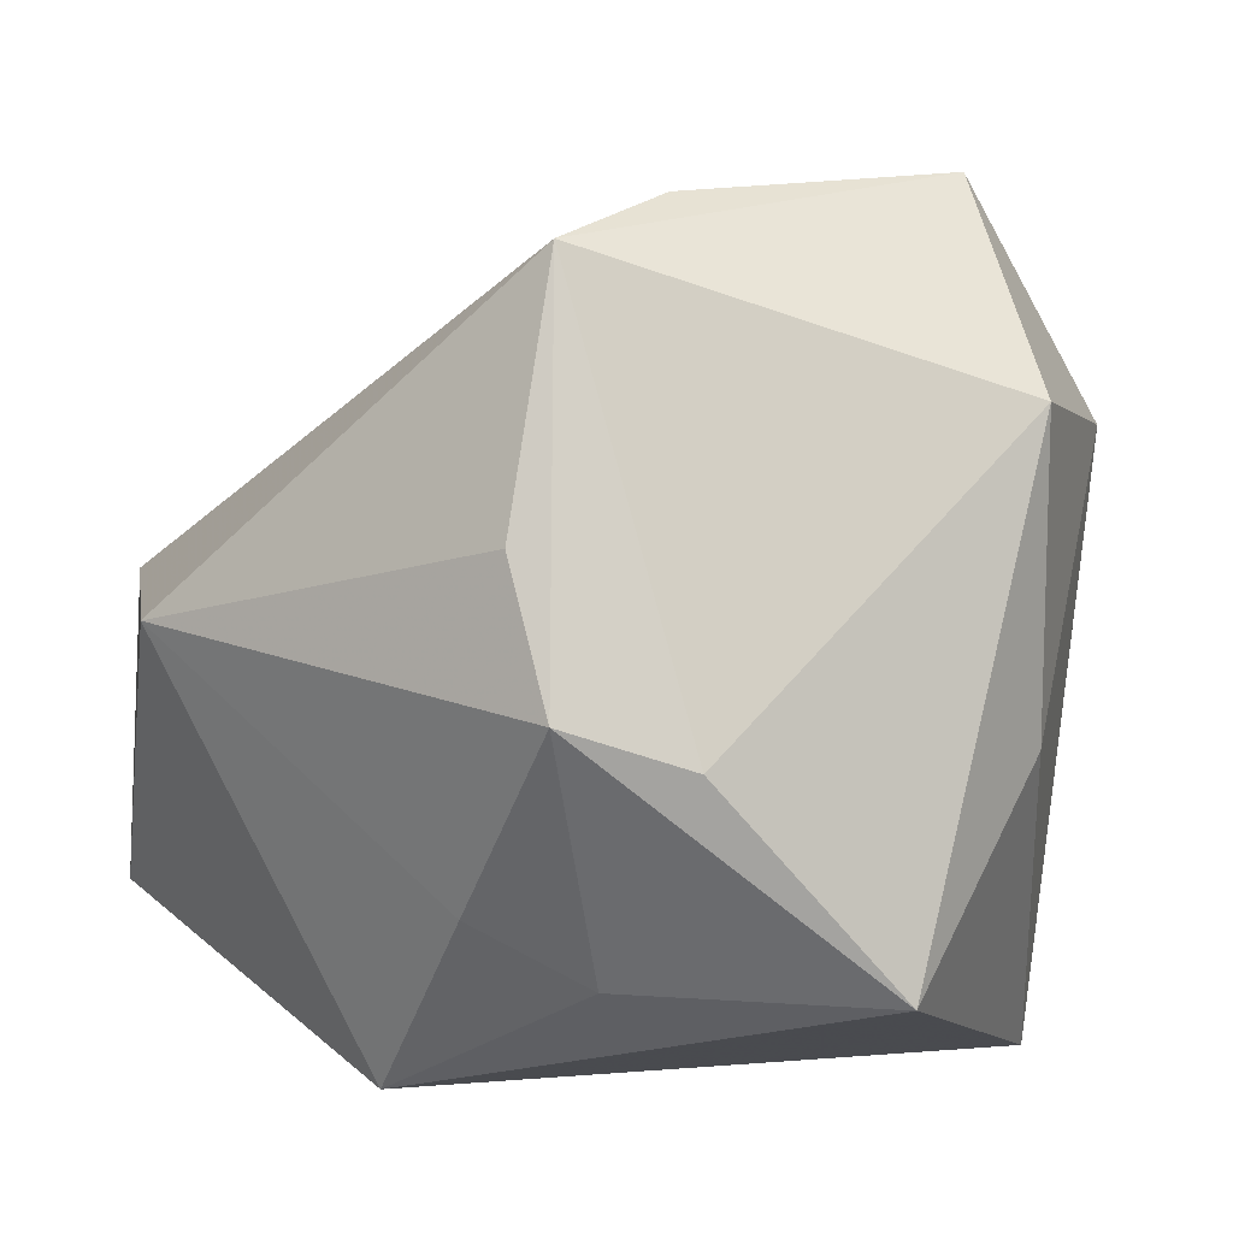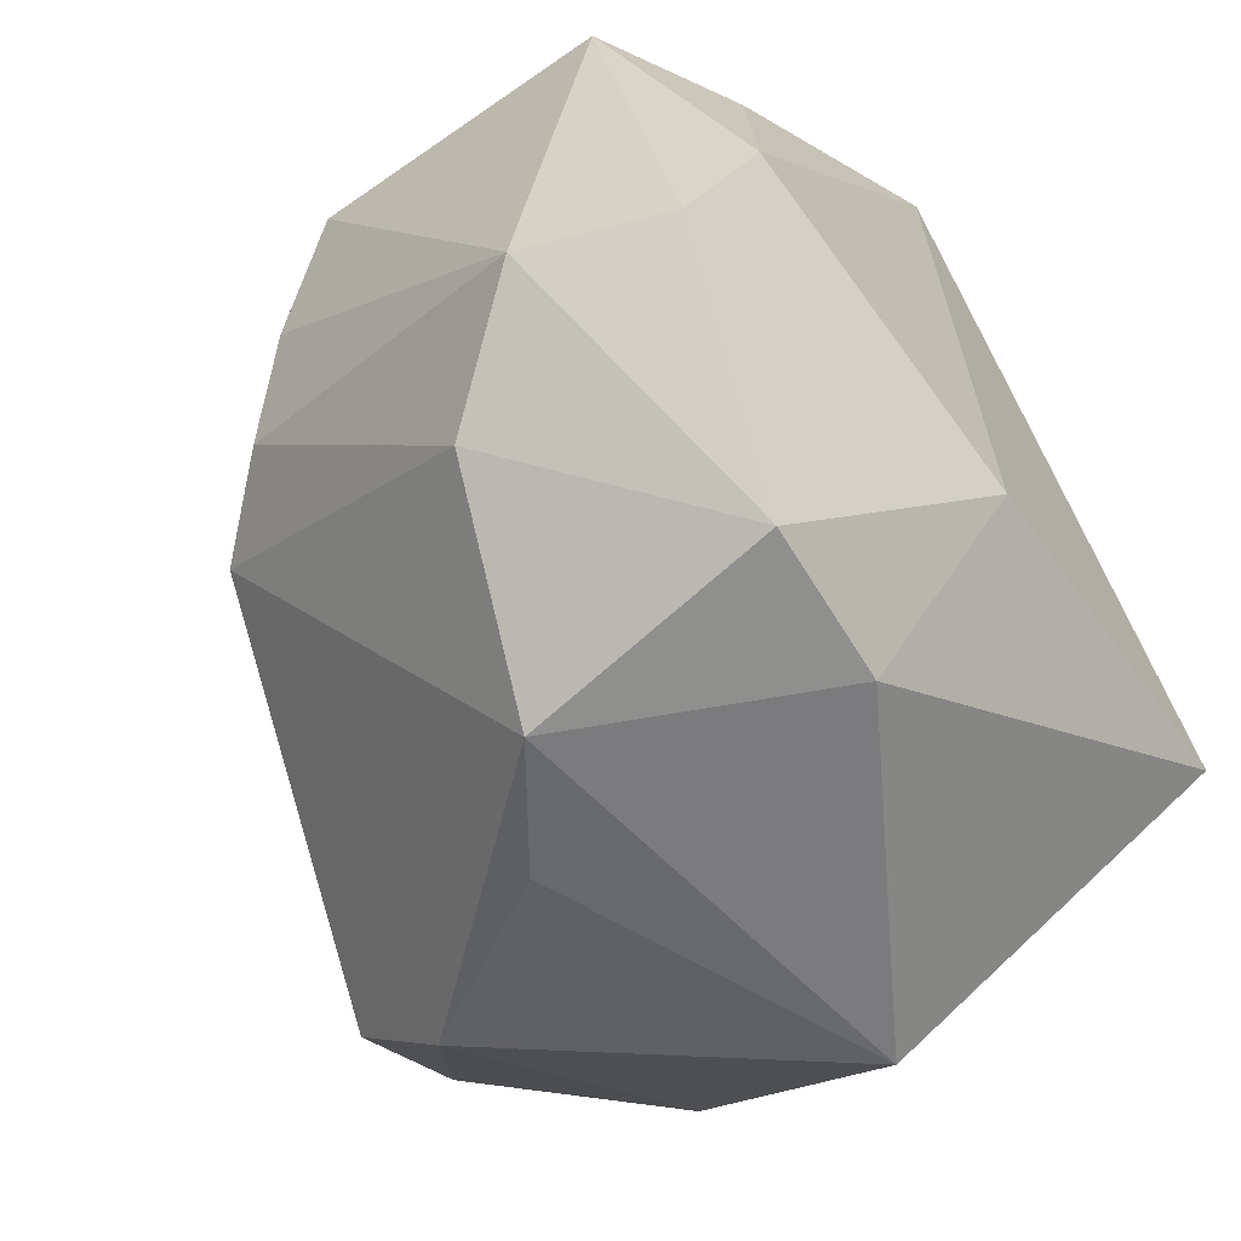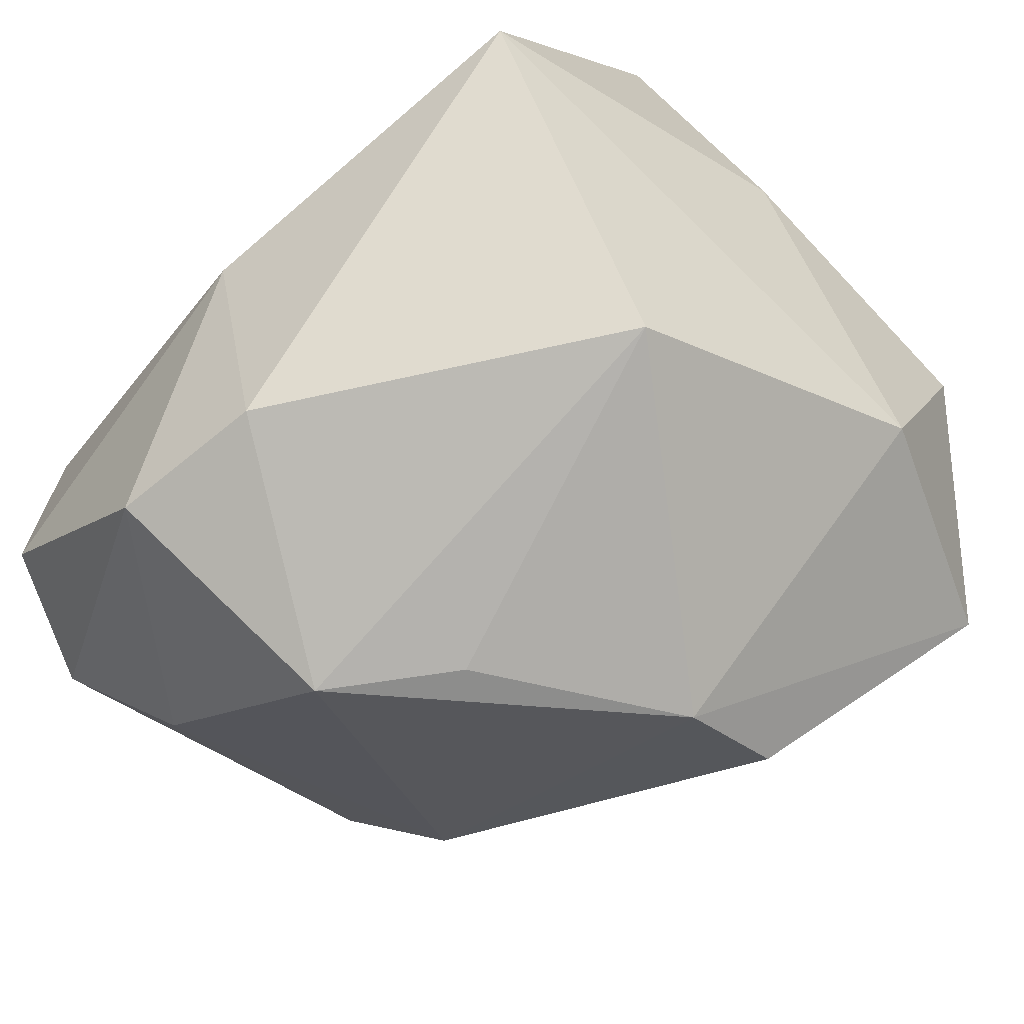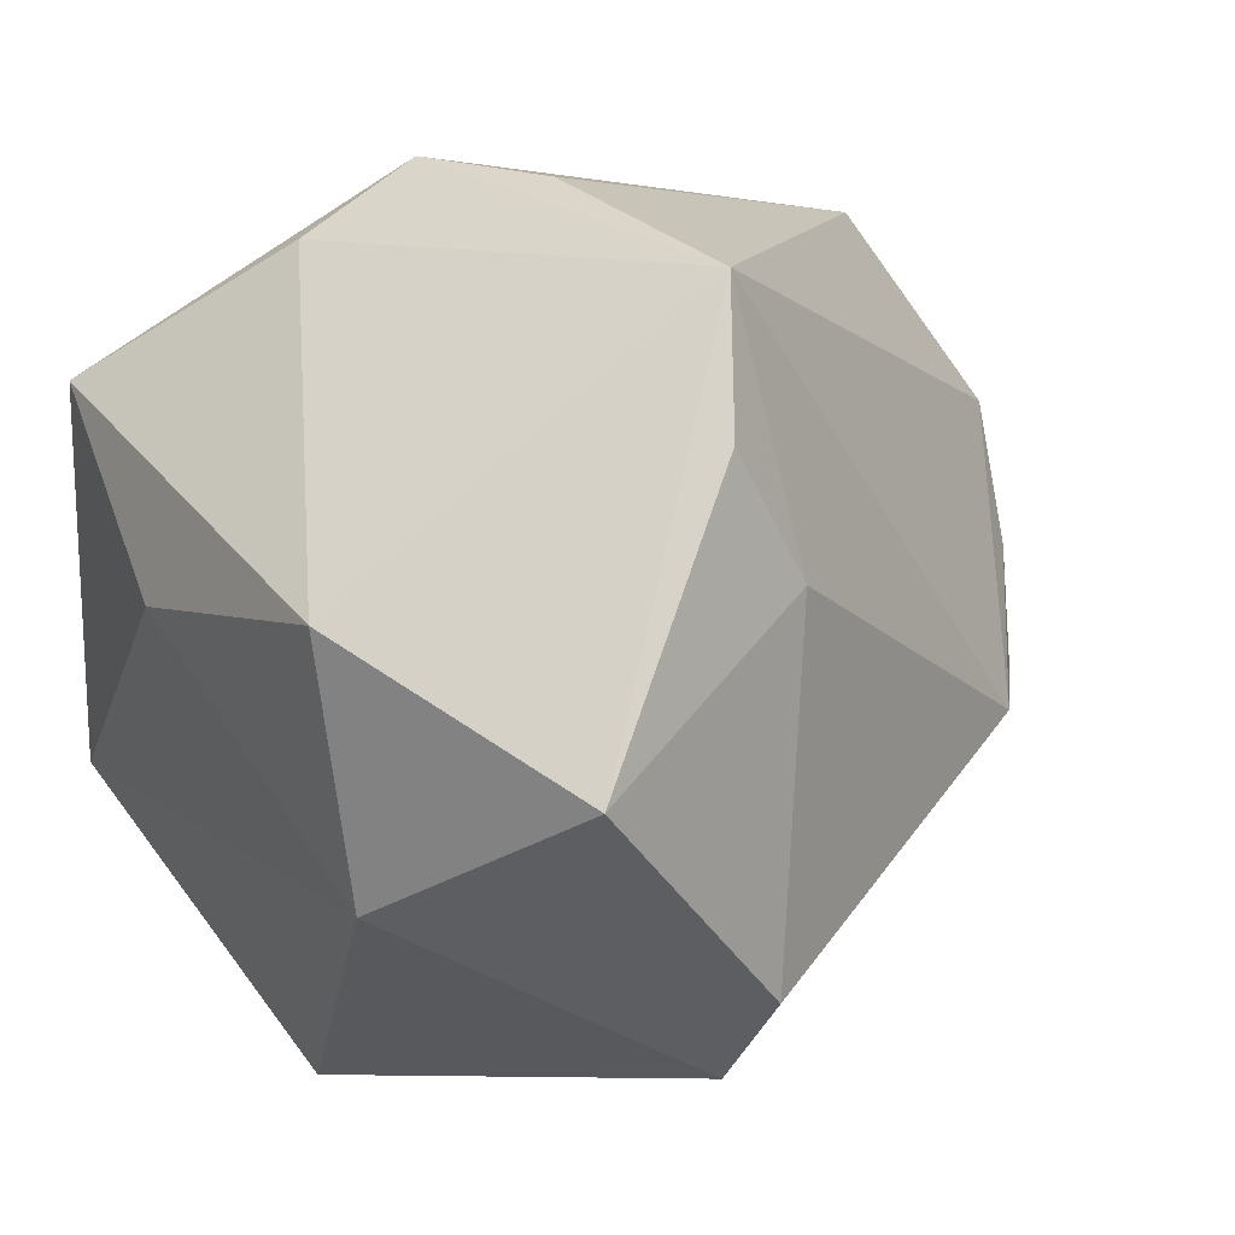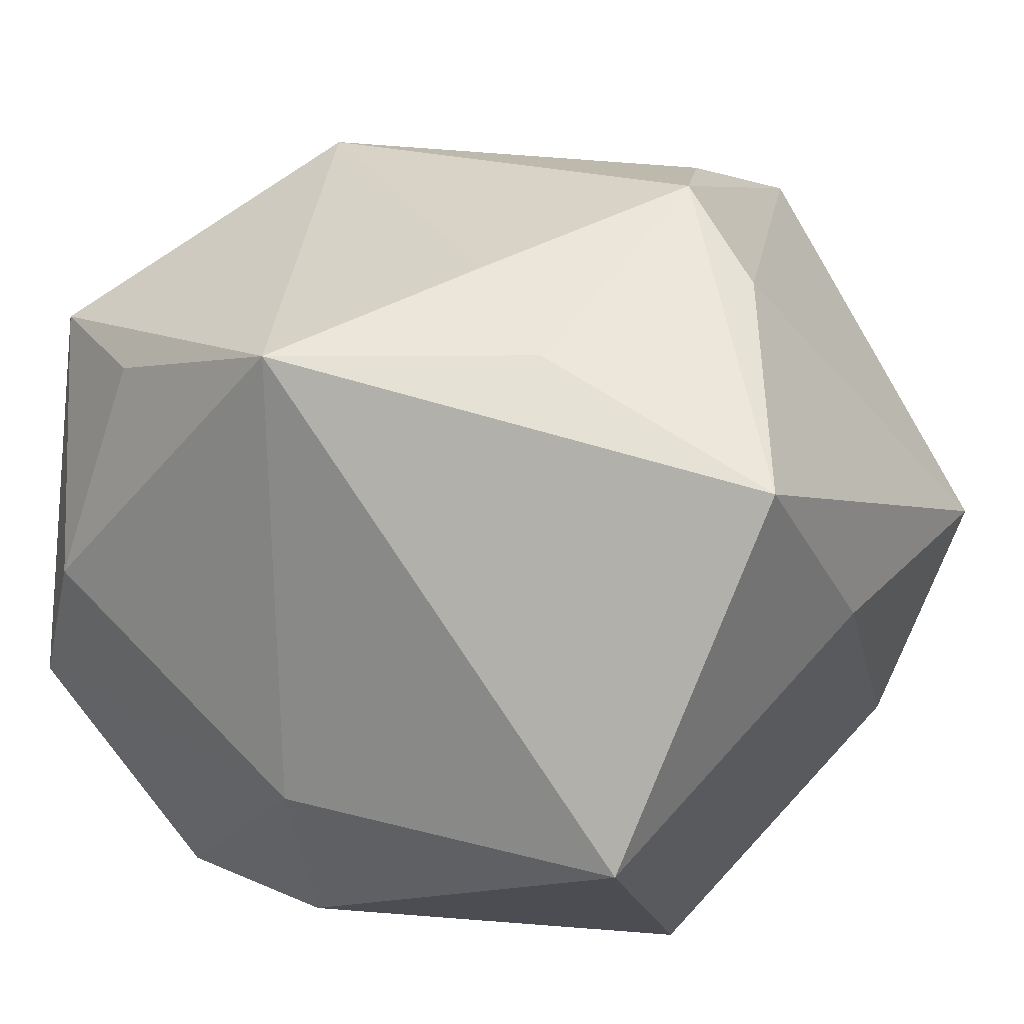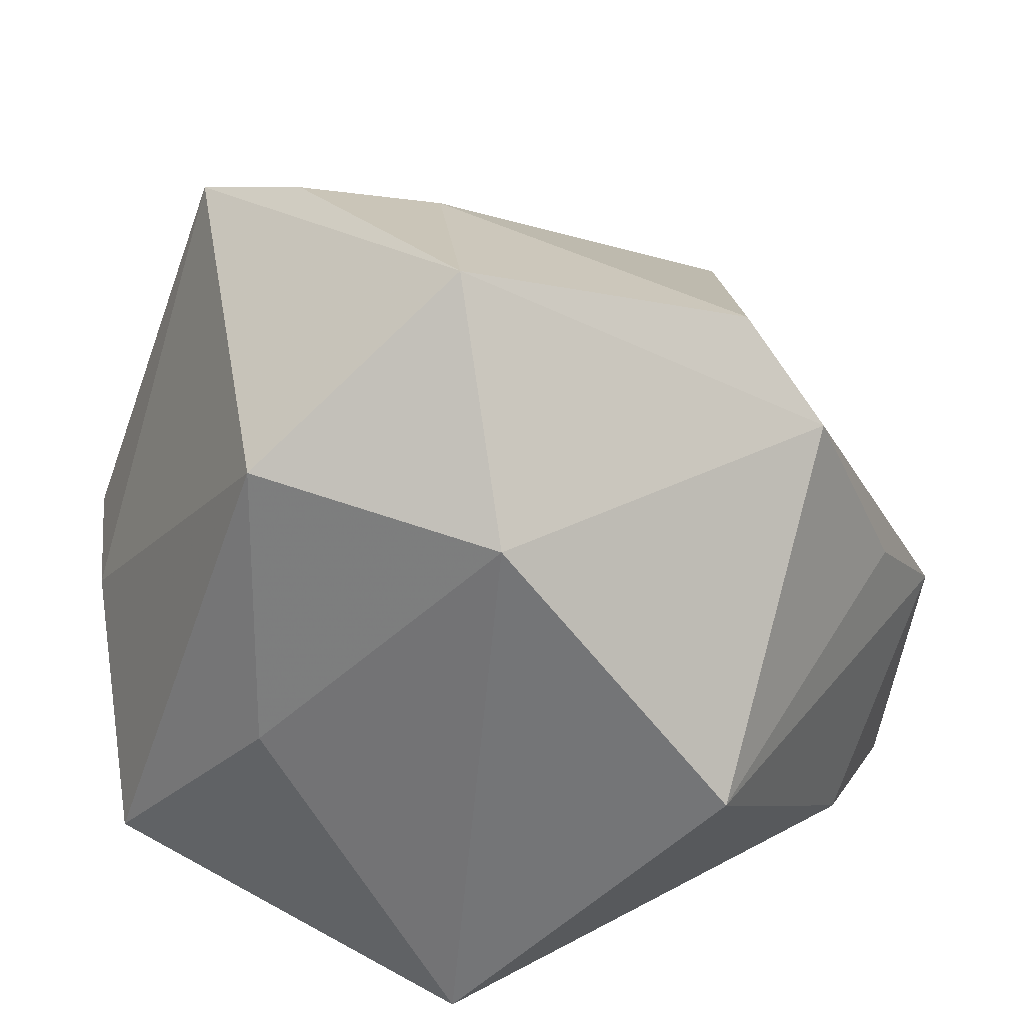
<metadata>
{"format":"obj","ext":"obj","renderer":"f3d","projection":"perspective","resolution":1024,"background":"white","views":[{"elev":10.3,"azim":-146.5,"up":"+Z"},{"elev":-52.7,"azim":125.9,"up":"+Y"},{"elev":-79.7,"azim":-136.6,"up":"+Y"},{"elev":3.1,"azim":-33.9,"up":"+Y"},{"elev":24.6,"azim":-148.7,"up":"+Y"},{"elev":27.0,"azim":-57.9,"up":"+Z"}]}
</metadata>
<code>
v 0.007688 0.03355 -0.03679
v -0.01265 0.03333 0.04445
v 0.02872 0.04218 0.007815
v 0.04525 0.007636 0.01384
v -0.006438 0.03976 -0.0164
v 0.008146 -0.02269 0.03609
v 0.04559 0.02647 -0.02331
v -0.02048 0.04564 0.004109
v -0.04477 0.02443 -0.0222
v 0.03136 0.02552 -0.03114
v -0.01404 0.04293 0.01853
v 0.04633 0.02283 0.008583
v 0.01177 -0.04407 0.007513
v -0.04584 0.002652 0.0294
v -0.04584 0.002945 -0.002775
v -0.03589 -0.01518 -0.03785
v 0.00999 -0.04045 -0.02759
v -0.01471 0.01794 0.04801
v -0.0288 -0.01258 0.04914
v -0.001647 -0.04148 0.02825
v -0.03088 0.0376 -0.0001998
v -0.03846 -0.02361 0.02423
v -0.01773 0.0341 -0.02275
v -0.02624 -0.04407 -0.005919
v -0.003232 -0.03252 0.03948
v 0.02685 -0.03822 -0.02895
v 0.05066 -0.01641 -0.01838
v 0.02483 -0.04407 -0.001689
v 0.004794 -0.01732 -0.03998
v 0.0378 0.0009107 -0.03643
v 0.0448 -0.01534 -0.03269
v 0.04301 -0.02711 -0.007439
v -0.005005 0.005682 0.04551
v 0.03479 -0.008483 0.02694
v 0.04238 -0.004076 0.01819
f 2 34 12
f 33 34 2
f 20 34 25
f 25 19 20
f 25 33 19
f 20 19 22
f 22 24 20
f 15 16 22
f 22 16 24
f 2 8 21
f 3 12 7
f 2 12 3
f 28 34 20
f 28 32 34
f 34 32 35
f 2 19 18
f 18 33 2
f 19 33 18
f 34 33 6
f 6 25 34
f 33 25 6
f 29 16 1
f 1 3 7
f 15 22 14
f 14 22 19
f 14 19 2
f 2 21 14
f 9 16 15
f 15 14 9
f 9 14 21
f 9 1 16
f 9 21 8
f 11 8 2
f 2 3 11
f 11 3 8
f 20 24 13
f 13 28 20
f 24 28 13
f 29 31 26
f 32 28 26
f 7 12 27
f 27 31 7
f 27 35 32
f 32 26 27
f 27 26 31
f 7 31 30
f 30 31 29
f 29 1 30
f 23 9 8
f 1 9 23
f 17 28 24
f 17 26 28
f 24 16 17
f 17 16 29
f 29 26 17
f 4 27 12
f 35 27 4
f 4 12 34
f 34 35 4
f 10 1 7
f 7 30 10
f 10 30 1
f 5 23 8
f 1 23 5
f 8 3 5
f 3 1 5

</code>
